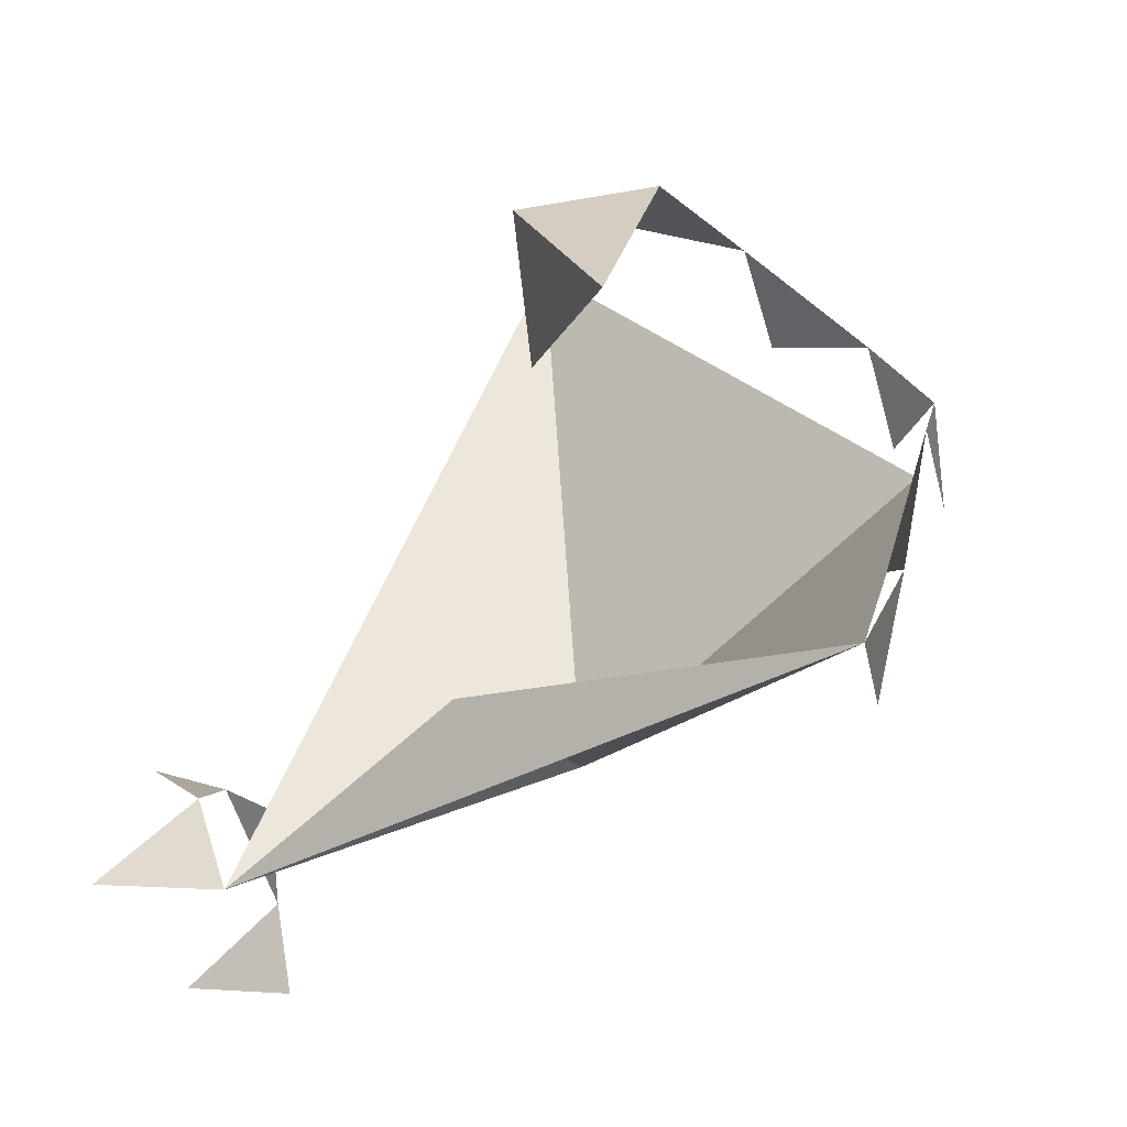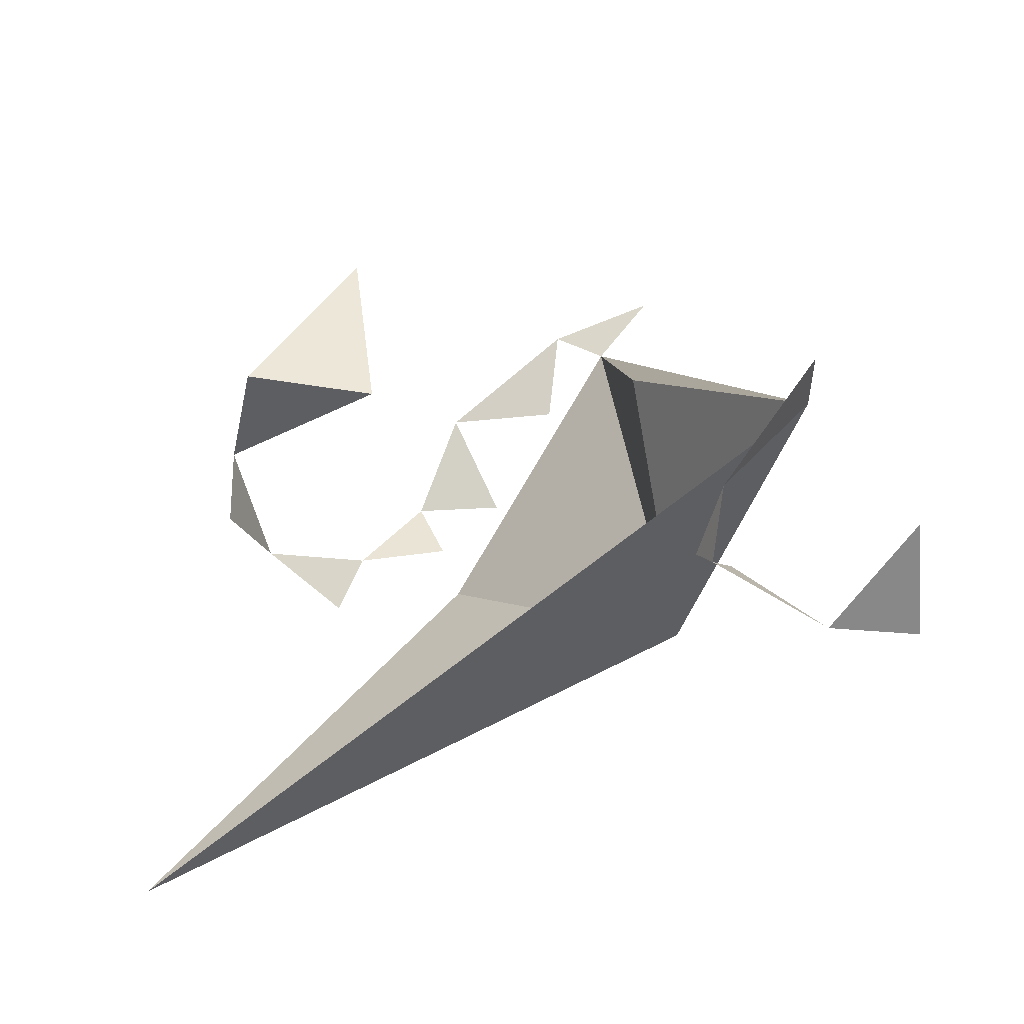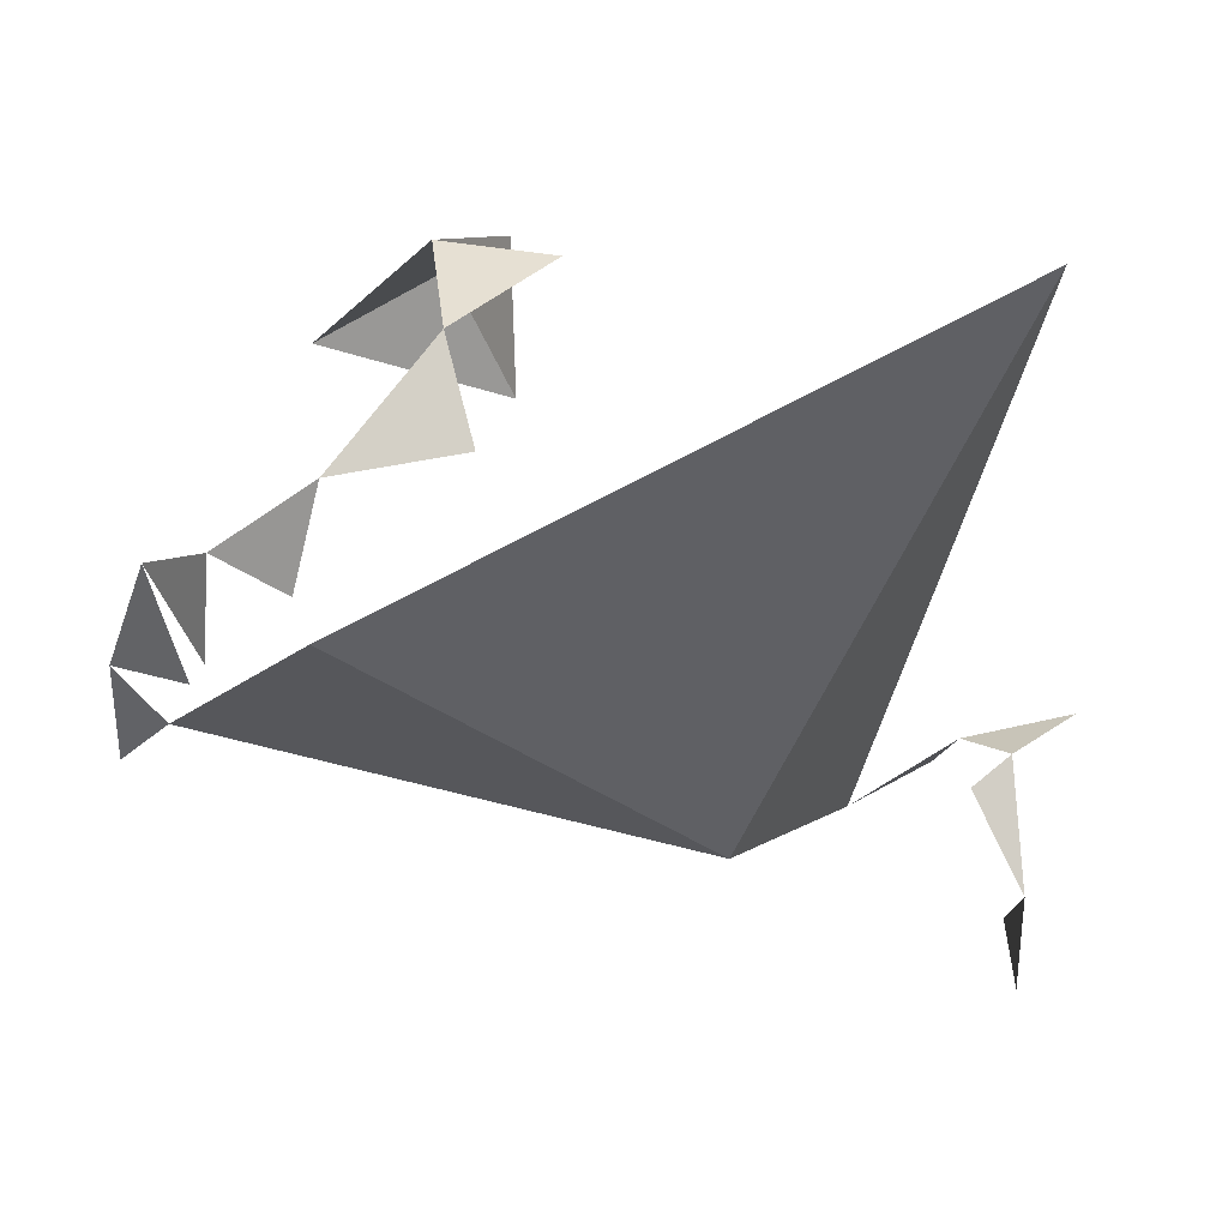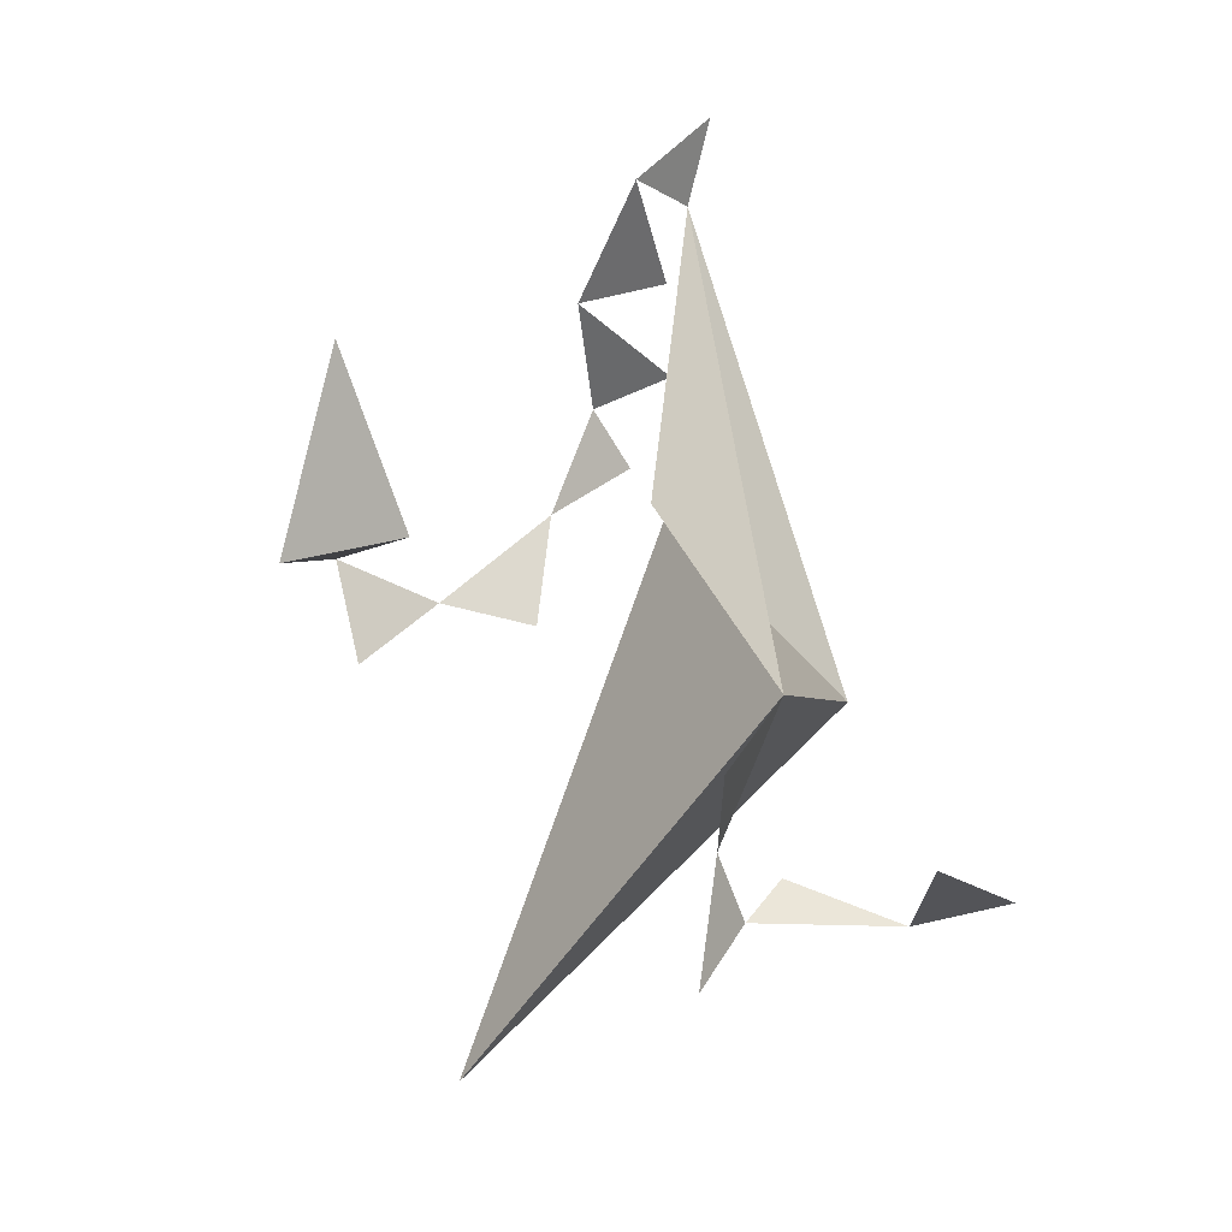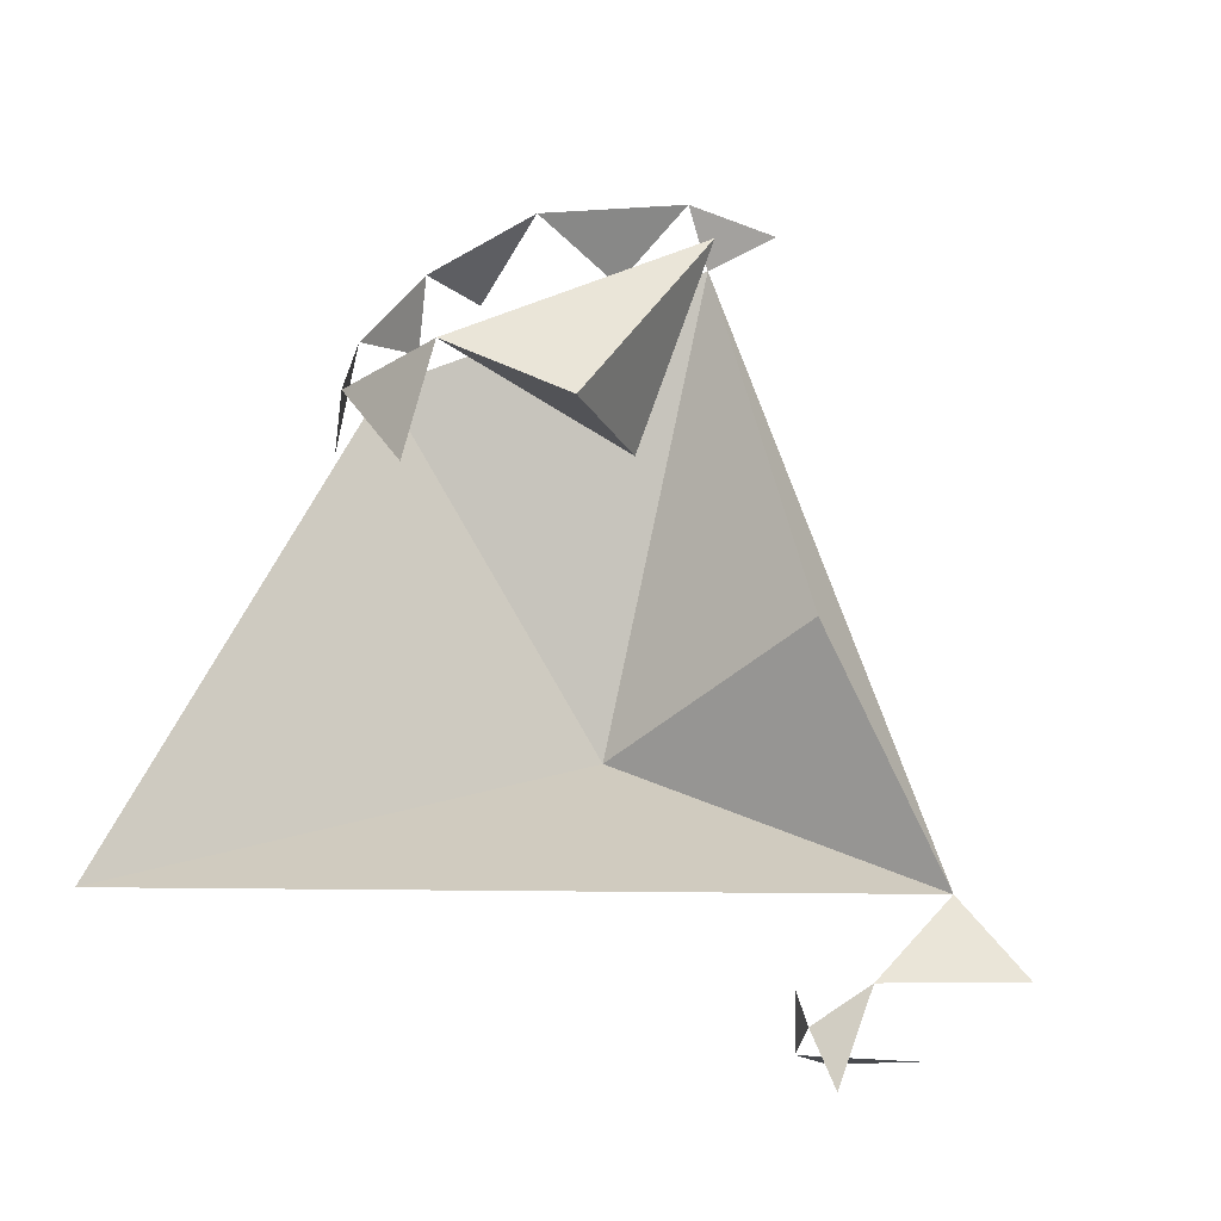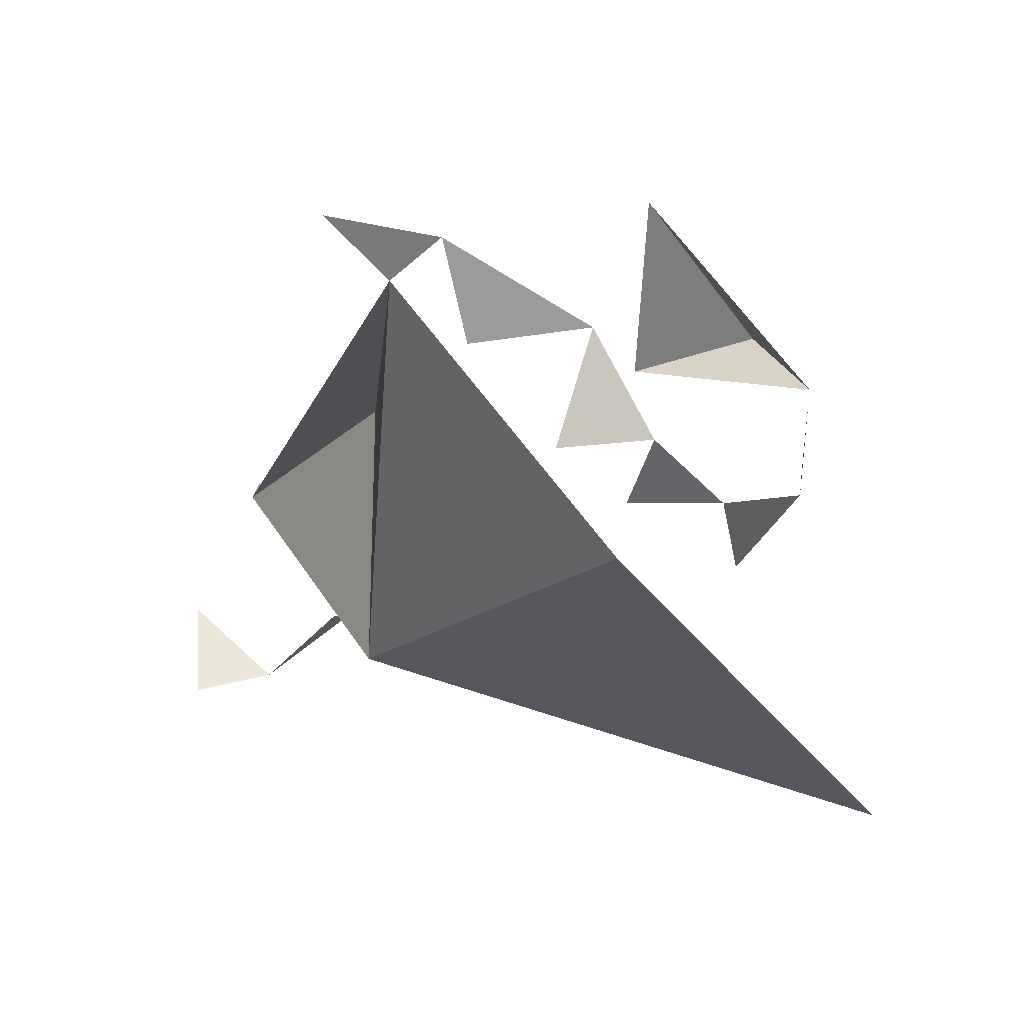
<metadata>
{"format":"obj","ext":"obj","renderer":"f3d","projection":"perspective","resolution":1024,"background":"white","views":[{"elev":-9.3,"azim":134.6,"up":"+Z"},{"elev":-67.0,"azim":92.5,"up":"+Y"},{"elev":24.2,"azim":-93.5,"up":"+Z"},{"elev":-26.5,"azim":124.8,"up":"+Y"},{"elev":-18.8,"azim":31.4,"up":"+Y"},{"elev":58.9,"azim":-97.1,"up":"+Y"}]}
</metadata>
<code>
o Icosphere_Icosphere.001
v 0.1456 0.102 -0.1964
v -0.3463 -0.08275 -0.2659
v -0.04483 0.808 -0.1514
v -0.6566 -0.4887 0.7966
v -0.5281 0.5485 0.2068
v 0.2504 -0.3568 -0.497
v 0.04571 0.9018 -0.26
v -0.02829 0.8987 -0.05118
v -0.167 0.7581 -0.0235
v -0.2001 0.8164 0.2006
v -0.3816 0.7132 0.1106
v -0.378 0.7011 0.2904
v -0.4286 0.5758 0.2377
v -0.4239 0.5288 0.4225
v -0.4367 0.3033 0.463
v -0.3157 0.3449 0.6083
v -0.1518 0.1645 0.6634
v -0.08183 0.359 0.6712
v 0.1418 0.2346 0.6072
v 0.2701 0.5627 0.3891
v 0.09282 0.2303 0.3486
v 0.1699 -0.5374 -0.3264
v 0.3993 -0.5331 -0.4874
v 0.1254 -0.7307 -0.262
v 0.05369 -0.6074 -0.3
v 0.008723 -0.5302 -0.3396
v -0.08103 -0.6154 -0.5049
v -0.1054 -0.6057 -0.6705
v 0.1182 -0.6238 -0.6615
f 5 2 3
f 2 6 1
f 4 2 5
f 6 2 4
f 3 1 6
f 2 1 3
f 7 8 3
f 9 10 8
f 11 12 10
f 13 14 12
f 15 16 14
f 17 16 18
f 19 18 20
f 20 21 19
f 19 21 18
f 22 23 6
f 24 25 22
f 26 27 25
f 28 29 27

</code>
